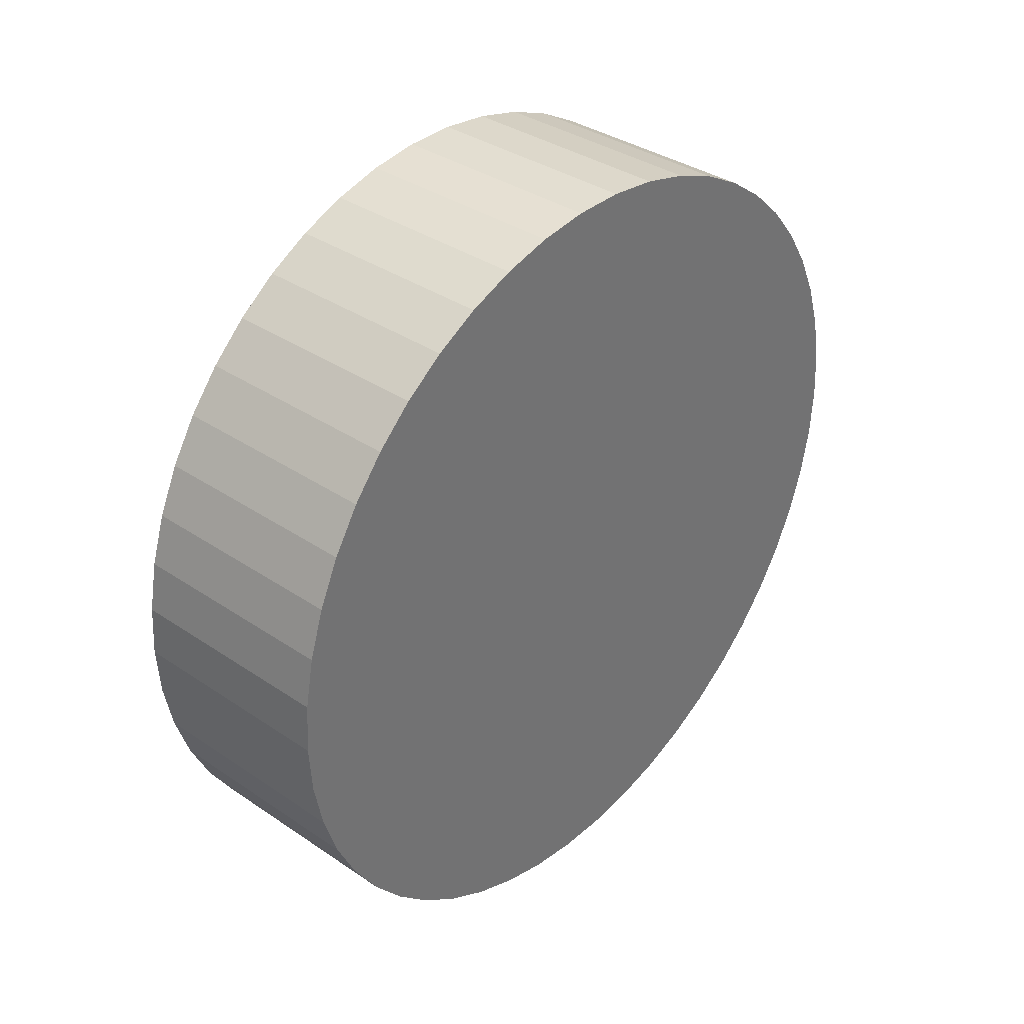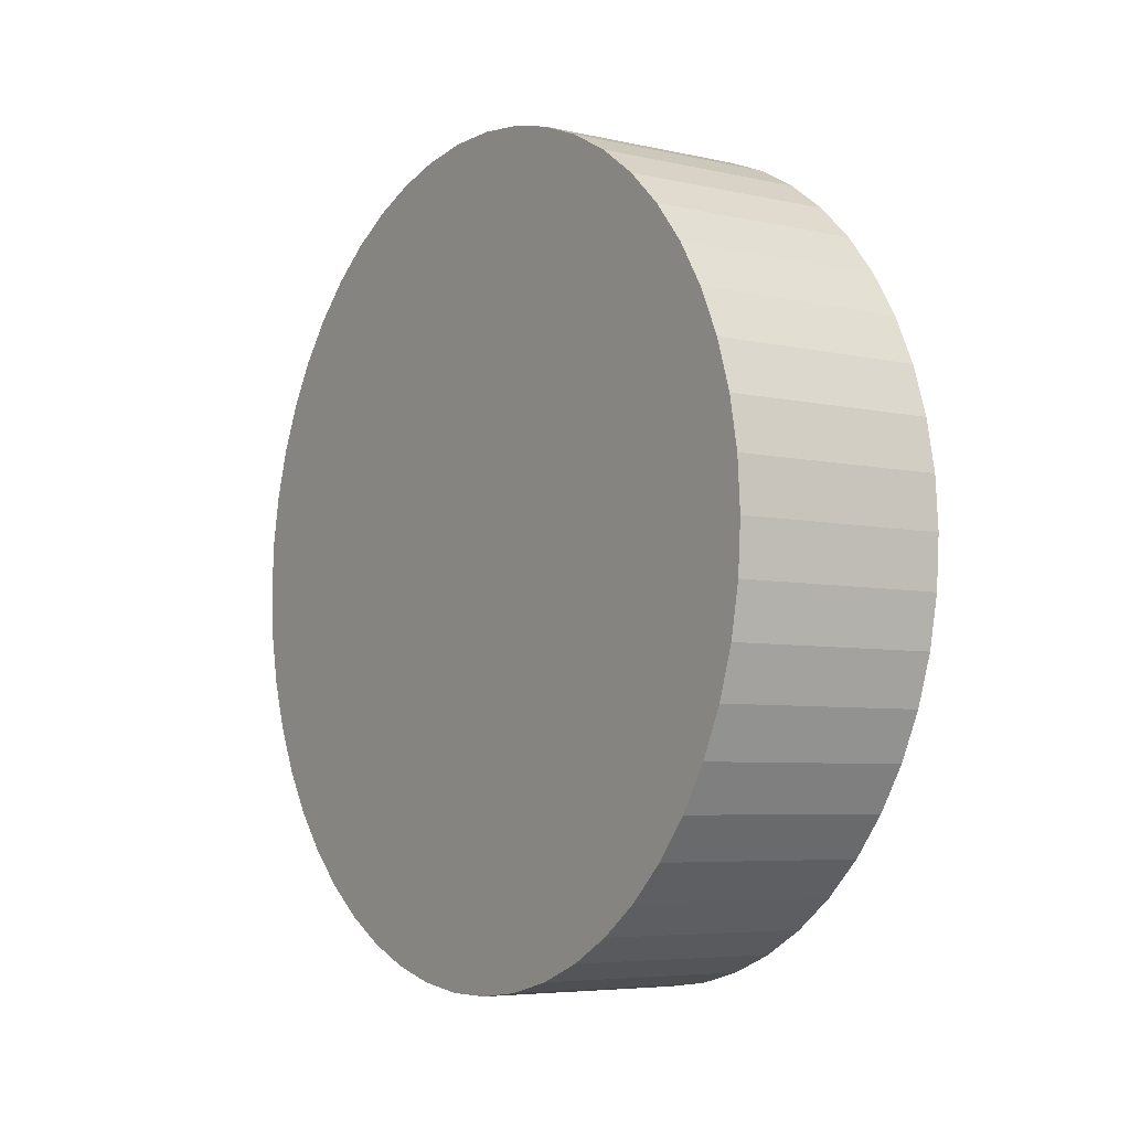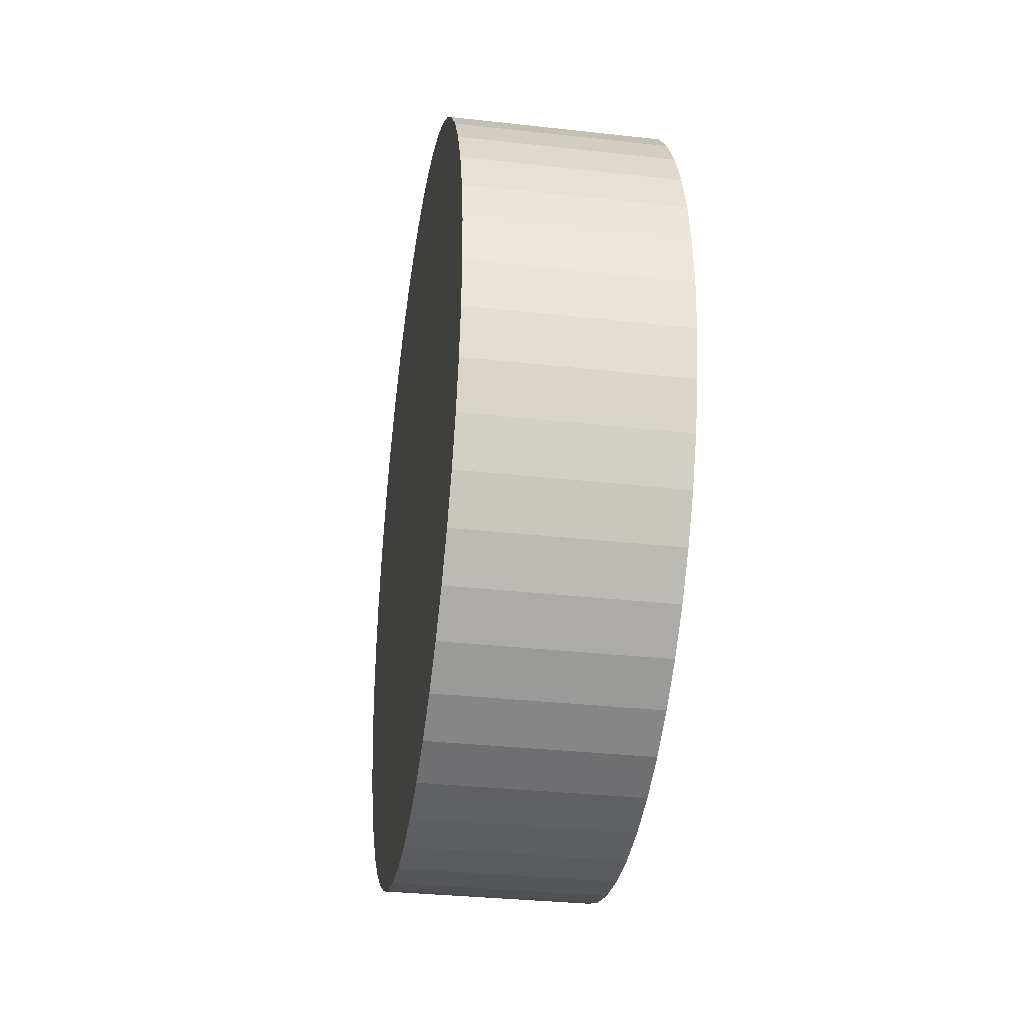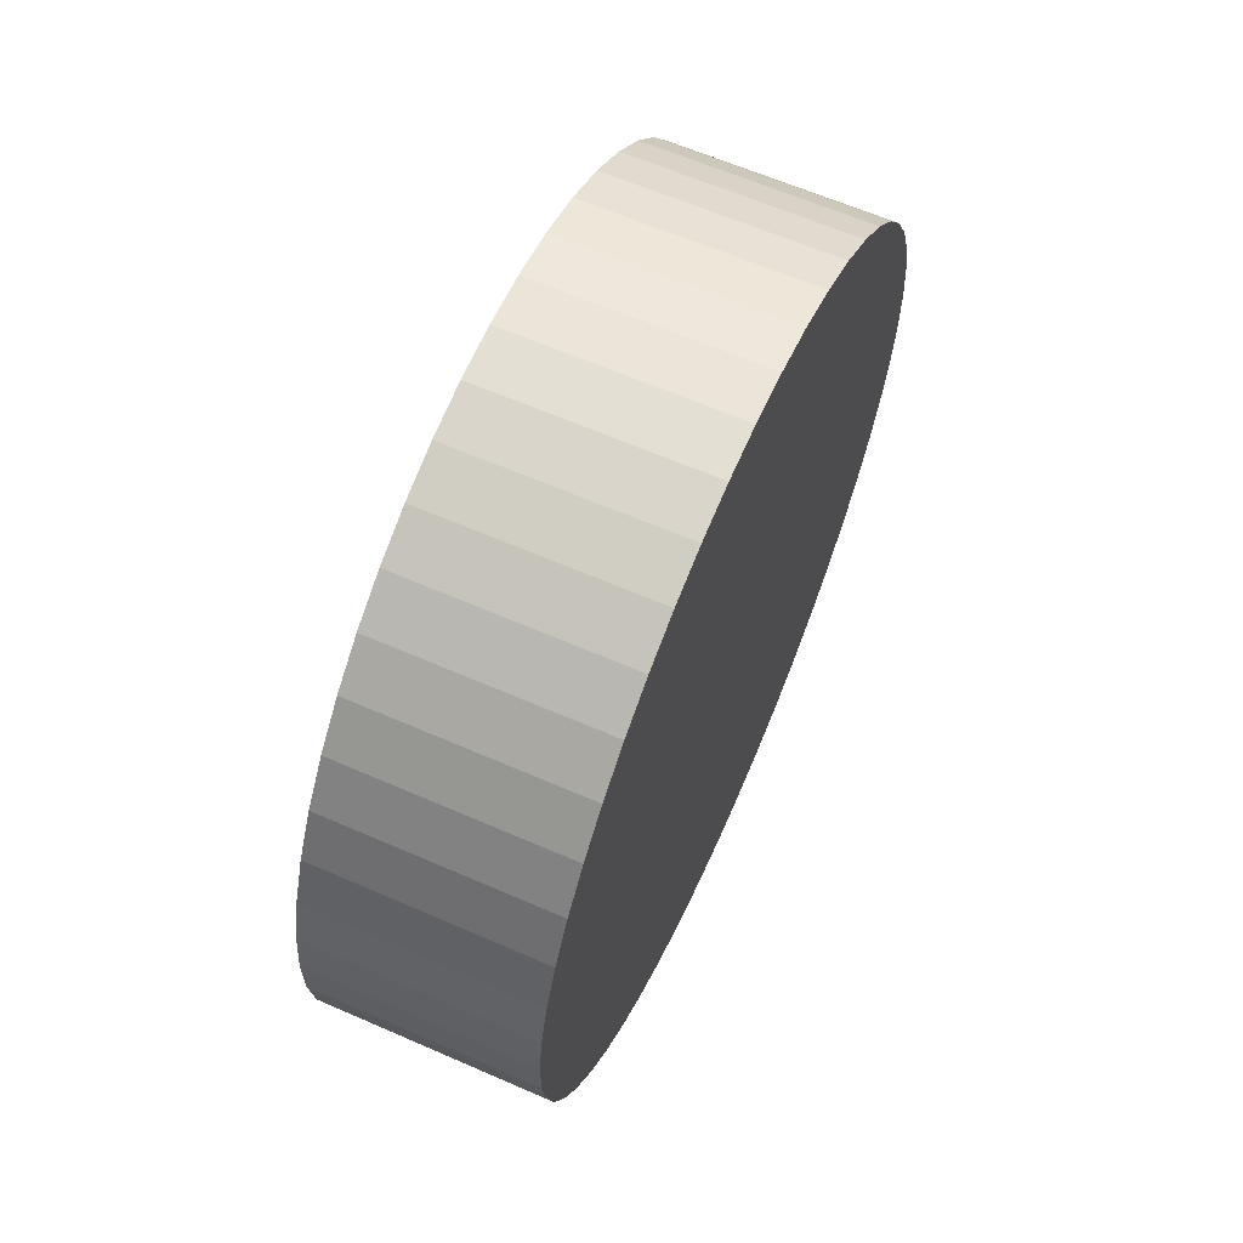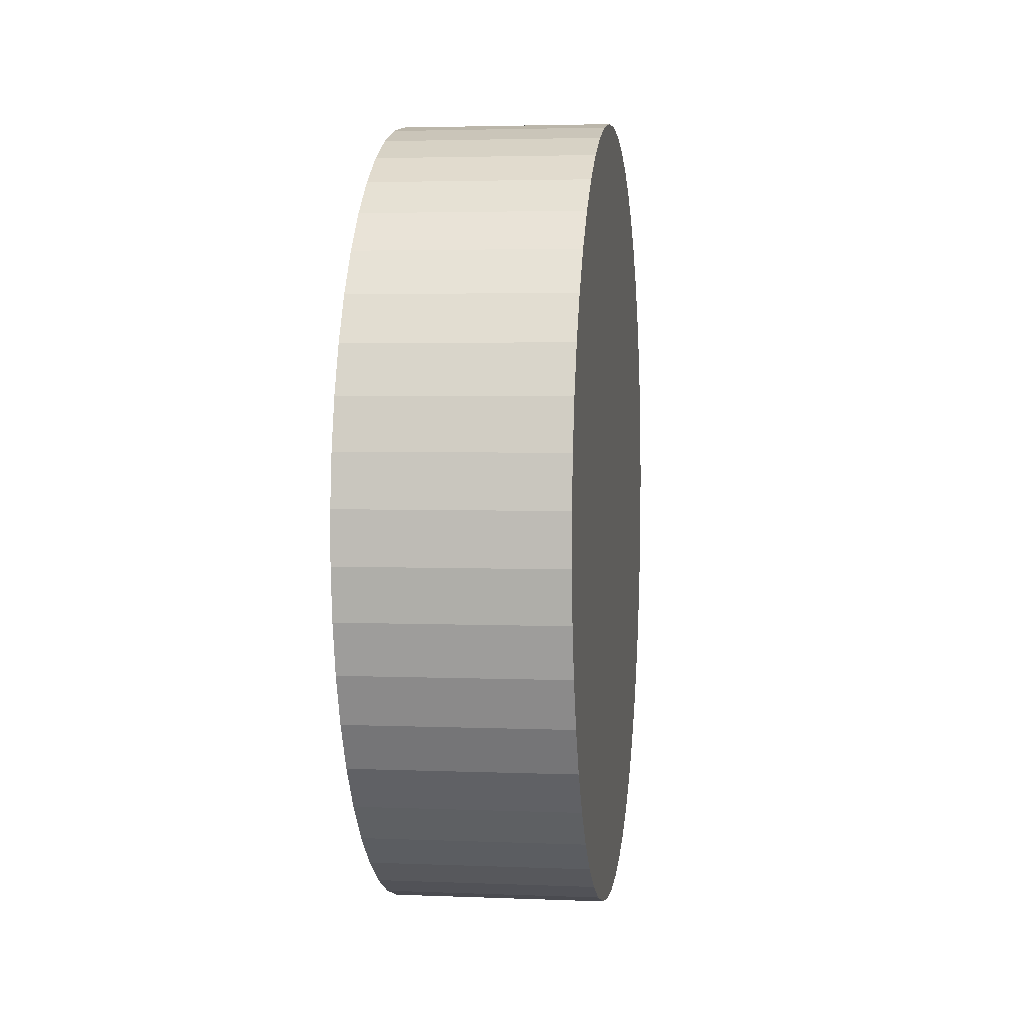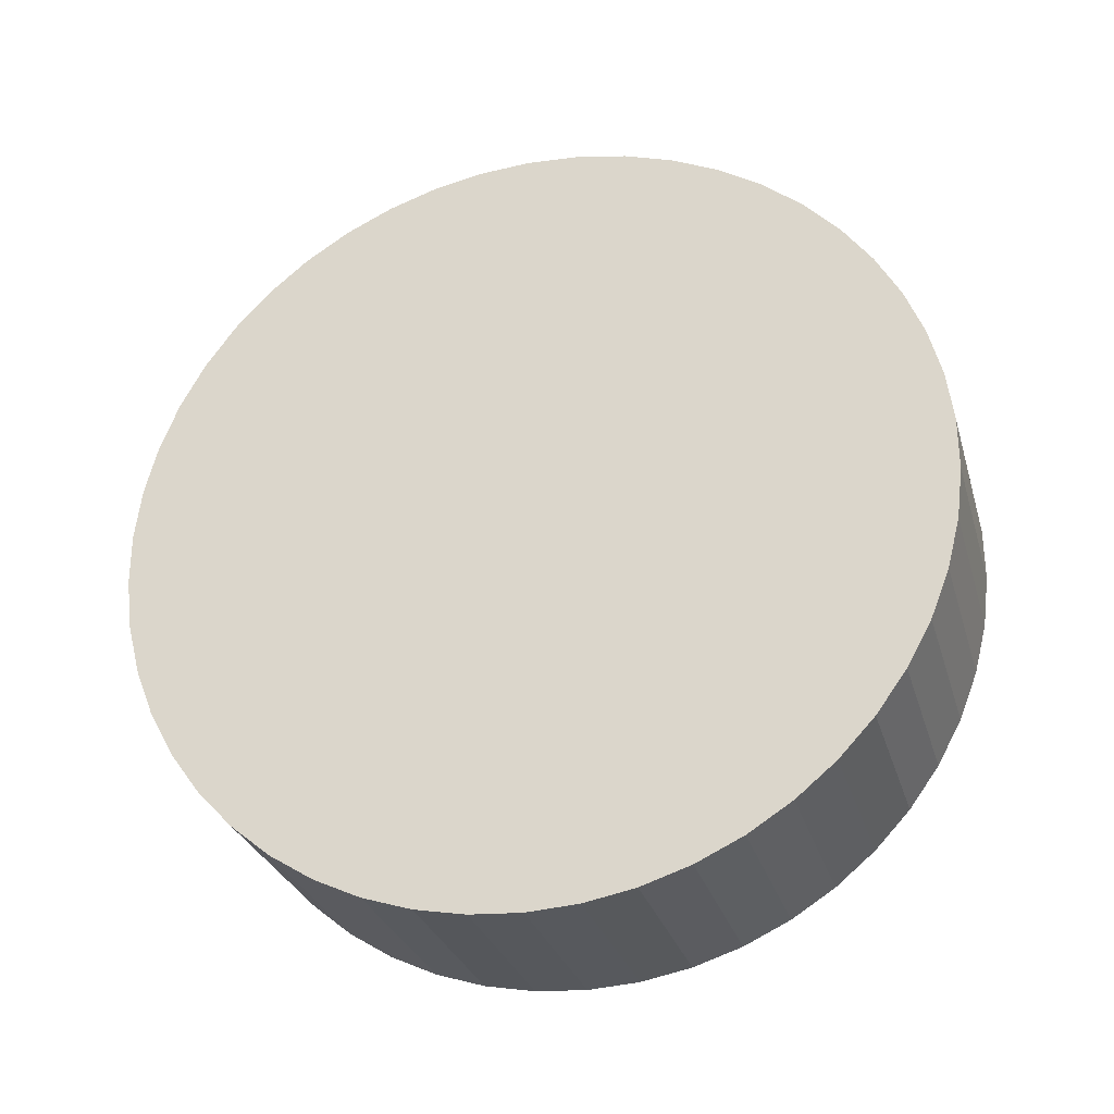
<metadata>
{"format":"obj","ext":"obj","renderer":"f3d","projection":"perspective","resolution":1024,"background":"white","views":[{"elev":36.0,"azim":-138.5,"up":"+Y"},{"elev":-5.8,"azim":145.7,"up":"+Y"},{"elev":-33.1,"azim":171.3,"up":"+Y"},{"elev":63.2,"azim":23.8,"up":"+Z"},{"elev":3.4,"azim":7.7,"up":"+Z"},{"elev":-29.0,"azim":-74.6,"up":"+Z"}]}
</metadata>
<code>
o Cylinder_Cylinder.002
v -0.215 0 -0.812
v 0.215 -0 -0.812
v -0.215 -0.1018 -0.8056
v 0.215 -0.1018 -0.8056
v -0.215 -0.2019 -0.7865
v 0.215 -0.2019 -0.7865
v -0.215 -0.2989 -0.755
v 0.215 -0.2989 -0.755
v -0.215 -0.3912 -0.7116
v 0.215 -0.3912 -0.7116
v -0.215 -0.4773 -0.6569
v 0.215 -0.4773 -0.6569
v -0.215 -0.5559 -0.5919
v 0.215 -0.5559 -0.5919
v -0.215 -0.6257 -0.5176
v 0.215 -0.6257 -0.5176
v -0.215 -0.6856 -0.4351
v 0.215 -0.6856 -0.4351
v -0.215 -0.7347 -0.3457
v 0.215 -0.7347 -0.3457
v -0.215 -0.7723 -0.2509
v 0.215 -0.7723 -0.2509
v -0.215 -0.7976 -0.1522
v 0.215 -0.7976 -0.1522
v -0.215 -0.8104 -0.05099
v 0.215 -0.8104 -0.05099
v -0.215 -0.8104 0.05099
v 0.215 -0.8104 0.05099
v -0.215 -0.7976 0.1522
v 0.215 -0.7976 0.1522
v -0.215 -0.7723 0.2509
v 0.215 -0.7723 0.2509
v -0.215 -0.7347 0.3457
v 0.215 -0.7347 0.3457
v -0.215 -0.6856 0.4351
v 0.215 -0.6856 0.4351
v -0.215 -0.6257 0.5176
v 0.215 -0.6257 0.5176
v -0.215 -0.5559 0.5919
v 0.215 -0.5559 0.5919
v -0.215 -0.4773 0.6569
v 0.215 -0.4773 0.6569
v -0.215 -0.3912 0.7116
v 0.215 -0.3912 0.7116
v -0.215 -0.2989 0.755
v 0.215 -0.2989 0.755
v -0.215 -0.2019 0.7865
v 0.215 -0.2019 0.7865
v -0.215 -0.1018 0.8056
v 0.215 -0.1018 0.8056
v -0.215 1e-06 0.812
v 0.215 1e-06 0.812
v -0.215 0.1018 0.8056
v 0.215 0.1018 0.8056
v -0.215 0.2019 0.7865
v 0.215 0.2019 0.7865
v -0.215 0.2989 0.755
v 0.215 0.2989 0.755
v -0.215 0.3912 0.7116
v 0.215 0.3912 0.7116
v -0.215 0.4773 0.6569
v 0.215 0.4773 0.6569
v -0.215 0.5559 0.5919
v 0.215 0.5559 0.5919
v -0.215 0.6257 0.5176
v 0.215 0.6257 0.5176
v -0.215 0.6856 0.4351
v 0.215 0.6856 0.4351
v -0.215 0.7347 0.3457
v 0.215 0.7347 0.3457
v -0.215 0.7723 0.2509
v 0.215 0.7723 0.2509
v -0.215 0.7976 0.1522
v 0.215 0.7976 0.1522
v -0.215 0.8104 0.05099
v 0.215 0.8104 0.05099
v -0.215 0.8104 -0.05099
v 0.215 0.8104 -0.05099
v -0.215 0.7976 -0.1522
v 0.215 0.7976 -0.1522
v -0.215 0.7723 -0.2509
v 0.215 0.7723 -0.2509
v -0.215 0.7347 -0.3457
v 0.215 0.7347 -0.3457
v -0.215 0.6856 -0.4351
v 0.215 0.6856 -0.4351
v -0.215 0.6257 -0.5176
v 0.215 0.6257 -0.5176
v -0.215 0.5559 -0.5919
v 0.215 0.5559 -0.5919
v -0.215 0.4773 -0.6569
v 0.215 0.4773 -0.6569
v -0.215 0.3912 -0.7116
v 0.215 0.3912 -0.7116
v -0.215 0.2989 -0.755
v 0.215 0.2989 -0.755
v -0.215 0.2019 -0.7865
v 0.215 0.2019 -0.7865
v -0.215 0.1018 -0.8056
v 0.215 0.1018 -0.8056
f 2 4 3
f 4 6 5
f 6 8 7
f 8 10 9
f 10 12 11
f 12 14 13
f 14 16 15
f 16 18 17
f 18 20 19
f 20 22 21
f 22 24 23
f 24 26 25
f 26 28 27
f 28 30 29
f 30 32 31
f 32 34 33
f 34 36 35
f 36 38 37
f 38 40 39
f 40 42 41
f 42 44 43
f 44 46 45
f 46 48 47
f 48 50 49
f 50 52 51
f 52 54 53
f 54 56 55
f 56 58 57
f 58 60 59
f 60 62 61
f 62 64 63
f 64 66 65
f 66 68 67
f 68 70 69
f 70 72 71
f 72 74 73
f 74 76 75
f 76 78 77
f 78 80 79
f 80 82 81
f 82 84 83
f 84 86 85
f 86 88 87
f 88 90 89
f 90 92 91
f 92 94 93
f 94 96 95
f 96 98 97
f 98 50 34
f 100 2 1
f 98 100 99
f 7 39 71
f 1 2 3
f 3 4 5
f 5 6 7
f 7 8 9
f 9 10 11
f 11 12 13
f 13 14 15
f 15 16 17
f 17 18 19
f 19 20 21
f 21 22 23
f 23 24 25
f 25 26 27
f 27 28 29
f 29 30 31
f 31 32 33
f 33 34 35
f 35 36 37
f 37 38 39
f 39 40 41
f 41 42 43
f 43 44 45
f 45 46 47
f 47 48 49
f 49 50 51
f 51 52 53
f 53 54 55
f 55 56 57
f 57 58 59
f 59 60 61
f 61 62 63
f 63 64 65
f 65 66 67
f 67 68 69
f 69 70 71
f 71 72 73
f 73 74 75
f 75 76 77
f 77 78 79
f 79 80 81
f 81 82 83
f 83 84 85
f 85 86 87
f 87 88 89
f 89 90 91
f 91 92 93
f 93 94 95
f 95 96 97
f 6 4 2
f 2 100 6
f 98 96 94
f 94 92 98
f 90 88 82
f 86 84 82
f 82 80 78
f 78 76 74
f 74 72 66
f 70 68 66
f 66 64 58
f 62 60 58
f 58 56 54
f 54 52 50
f 50 48 46
f 46 44 50
f 42 40 38
f 38 36 42
f 34 32 30
f 30 28 26
f 26 24 22
f 22 20 18
f 18 16 10
f 14 12 10
f 10 8 6
f 6 100 98
f 98 92 90
f 88 86 82
f 82 78 66
f 72 70 66
f 64 62 58
f 58 54 50
f 50 44 42
f 42 36 34
f 34 30 18
f 26 22 18
f 16 14 10
f 10 6 98
f 98 90 82
f 78 74 66
f 66 58 50
f 50 42 34
f 30 26 18
f 18 10 98
f 98 82 66
f 66 50 98
f 34 18 98
f 99 100 1
f 97 98 99
f 99 1 3
f 3 5 99
f 7 9 15
f 11 13 15
f 15 17 19
f 19 21 15
f 23 25 27
f 27 29 23
f 31 33 35
f 35 37 39
f 39 41 43
f 43 45 47
f 47 49 55
f 51 53 55
f 55 57 63
f 59 61 63
f 63 65 67
f 67 69 71
f 71 73 75
f 75 77 71
f 79 81 87
f 83 85 87
f 87 89 91
f 91 93 87
f 95 97 99
f 99 5 7
f 9 11 15
f 15 21 23
f 23 29 31
f 31 35 23
f 39 43 55
f 49 51 55
f 57 59 63
f 63 67 71
f 71 77 79
f 81 83 87
f 87 93 95
f 95 99 87
f 7 15 39
f 23 35 39
f 43 47 55
f 55 63 71
f 71 79 87
f 87 99 7
f 15 23 39
f 39 55 71
f 71 87 7

</code>
